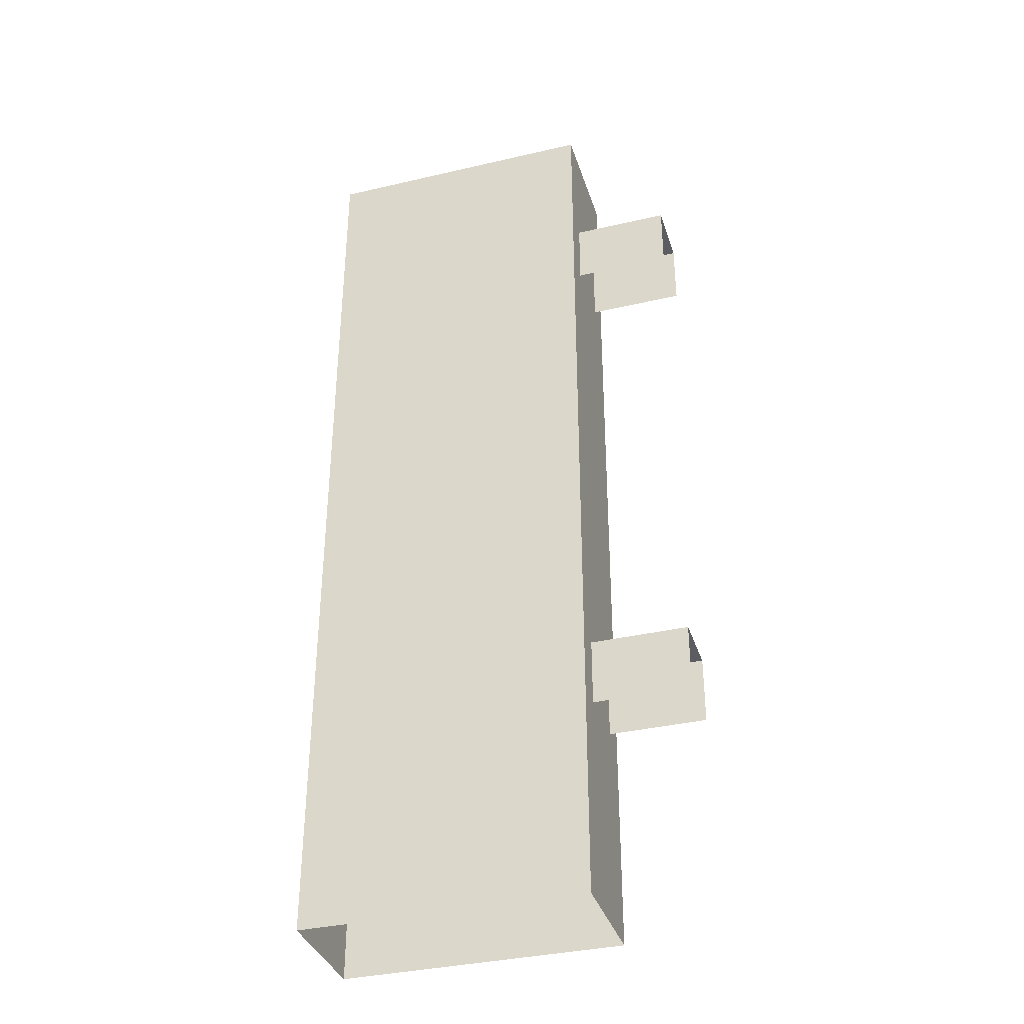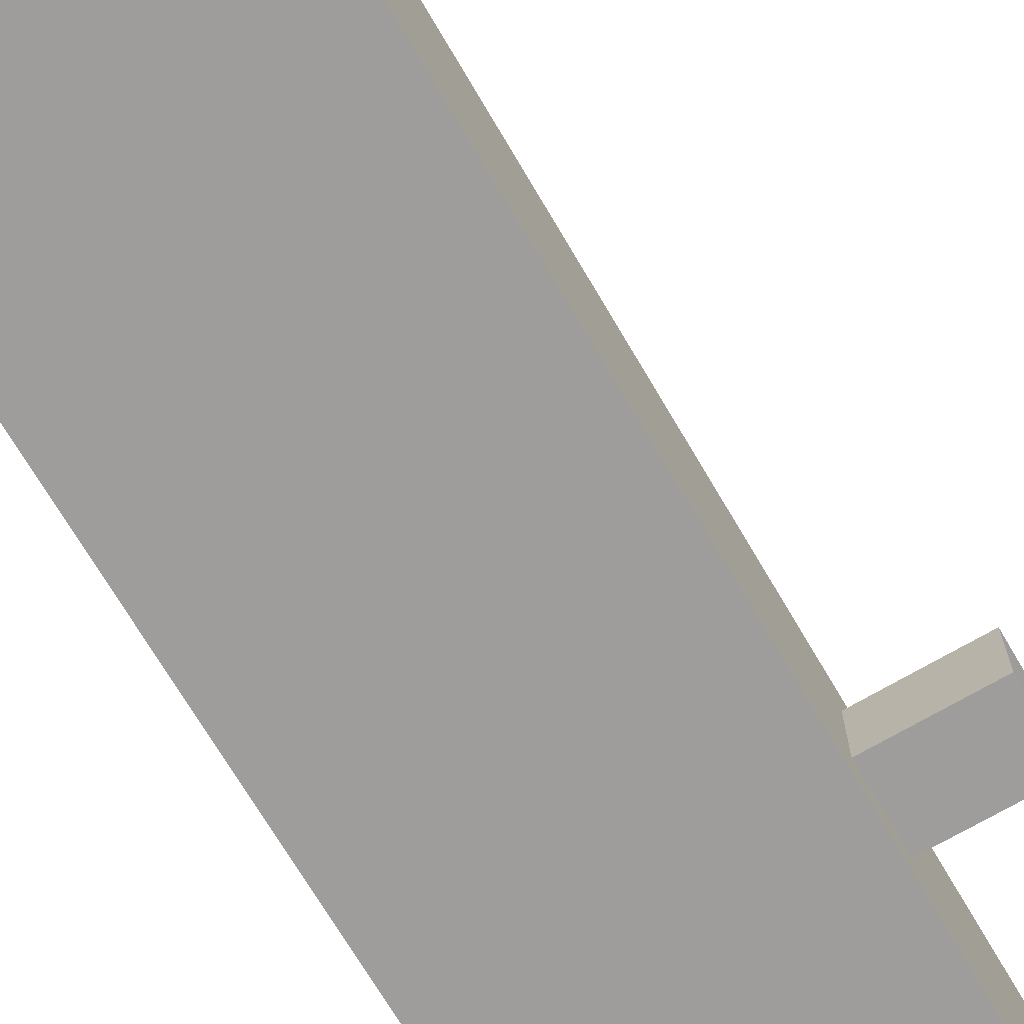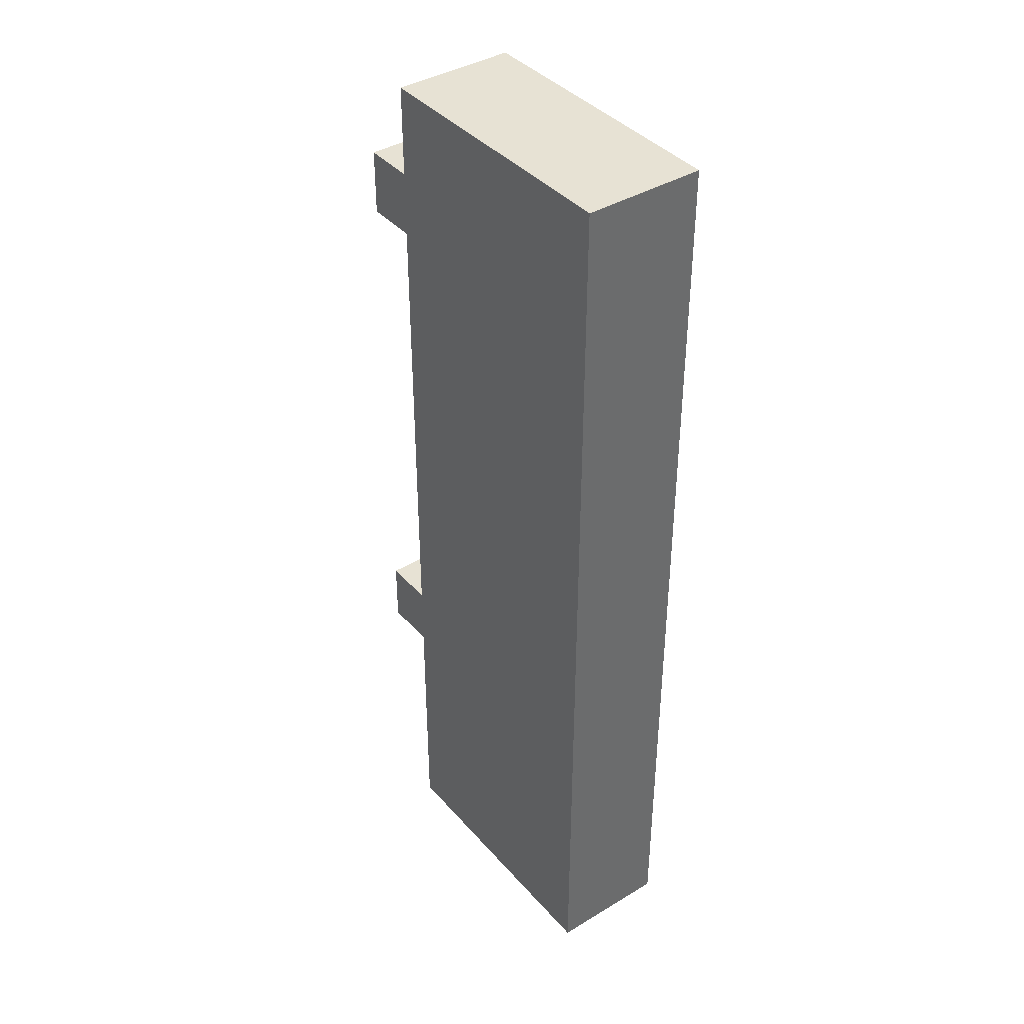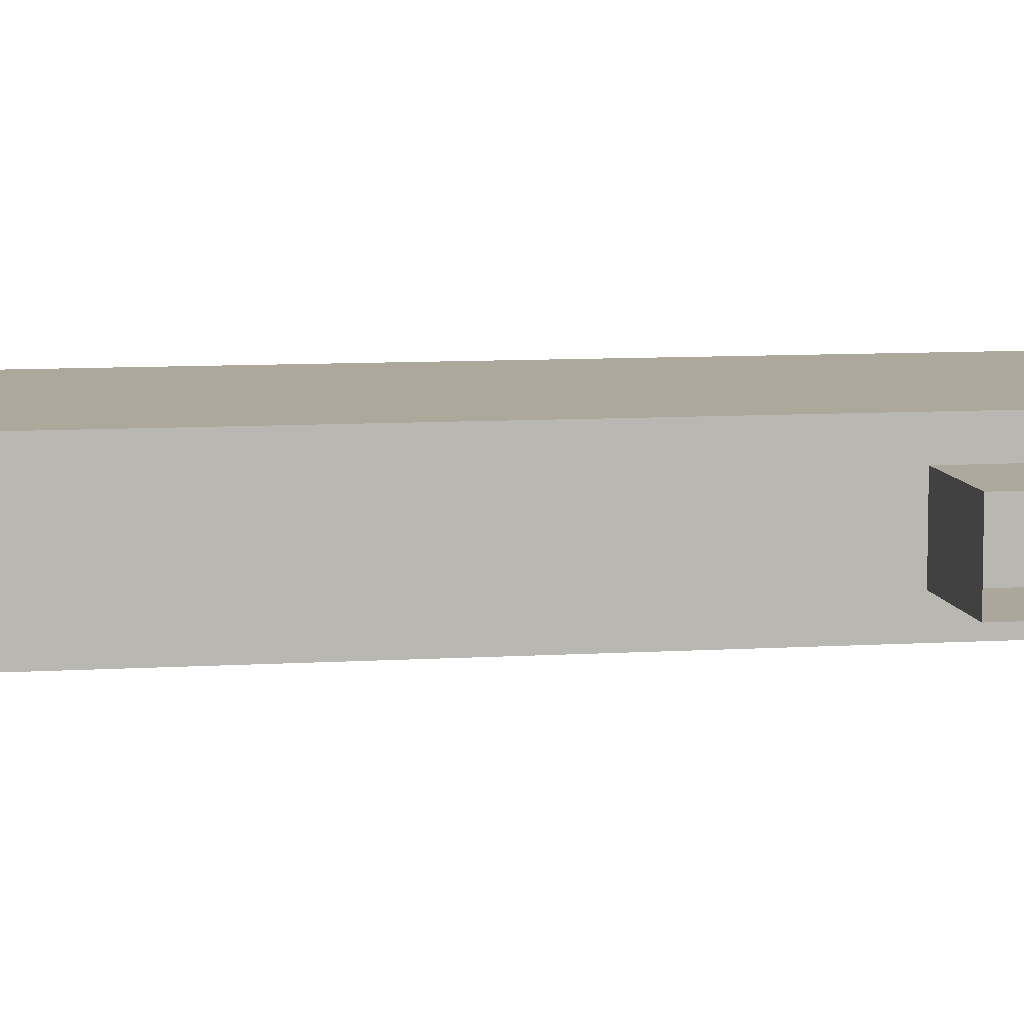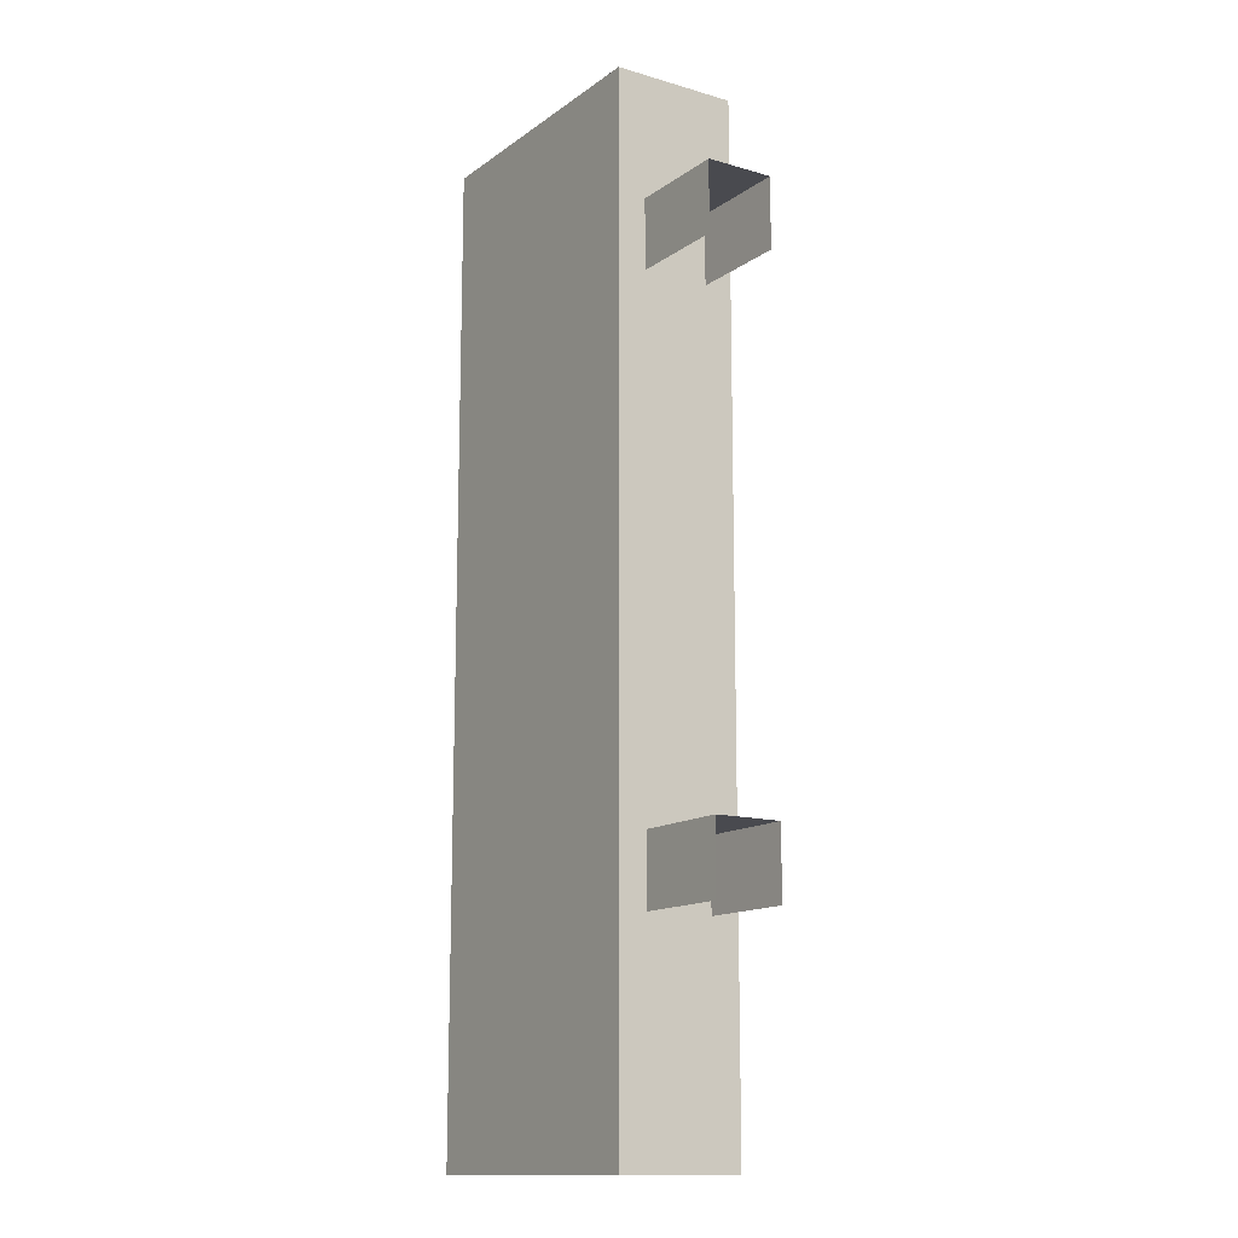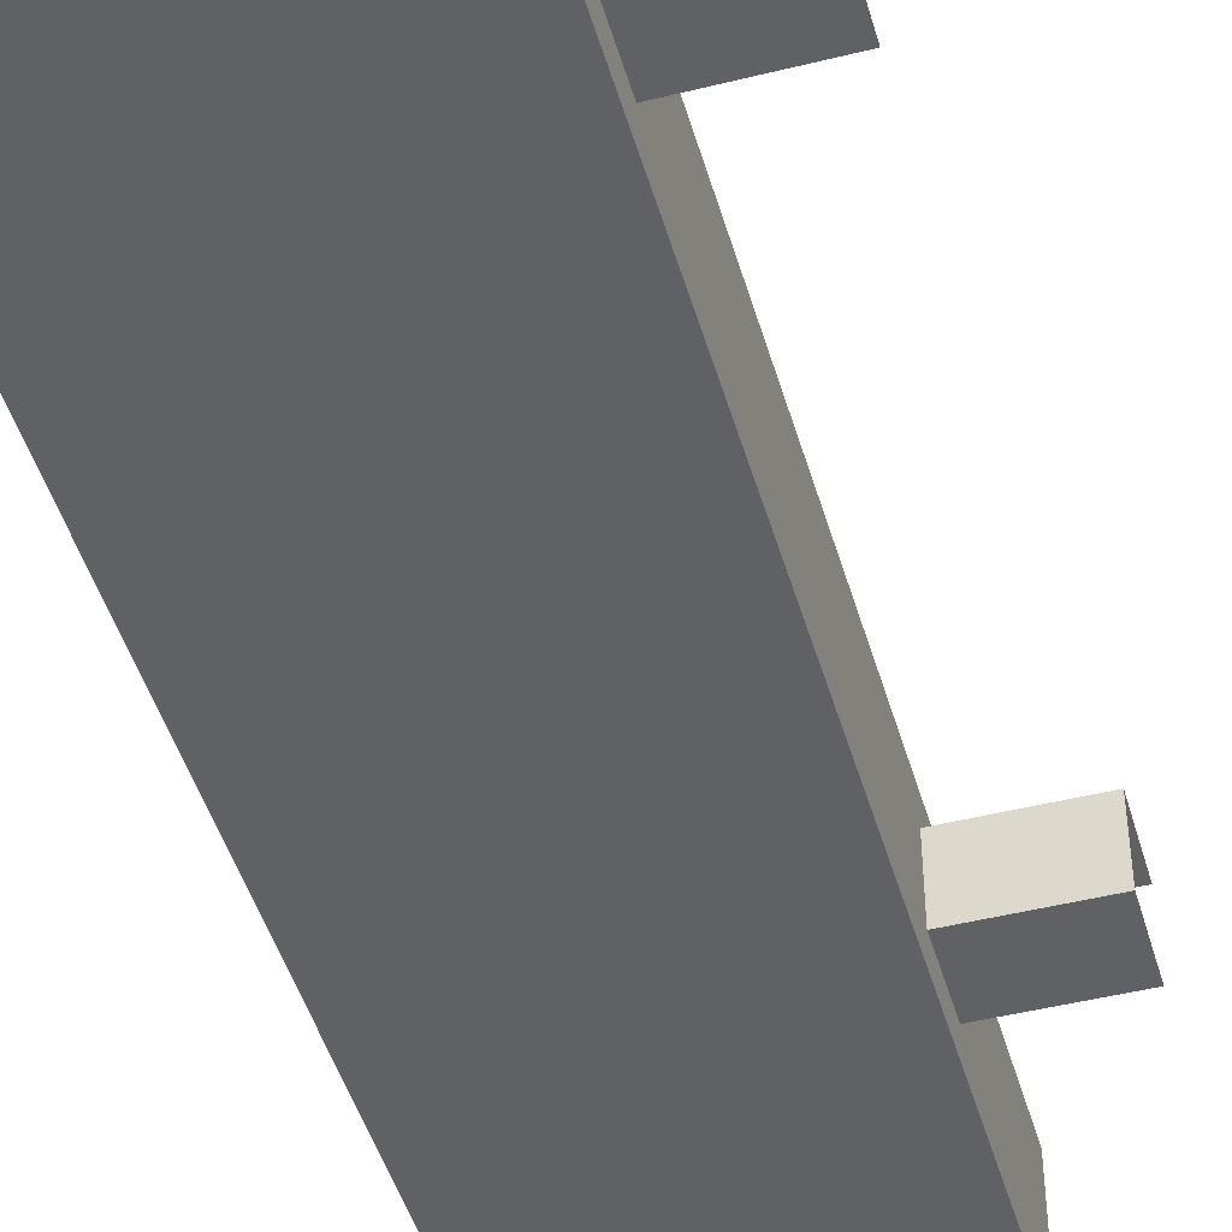
<metadata>
{"format":"obj","ext":"obj","renderer":"f3d","projection":"perspective","resolution":1024,"background":"white","views":[{"elev":-36.2,"azim":-163.1,"up":"+Y"},{"elev":-70.3,"azim":-149.6,"up":"+Z"},{"elev":39.8,"azim":53.3,"up":"+Y"},{"elev":8.4,"azim":-99.8,"up":"+Z"},{"elev":-13.6,"azim":-123.2,"up":"+Y"},{"elev":-46.4,"azim":-164.1,"up":"+Z"}]}
</metadata>
<code>
g fcbg_arkcity_003_sign_04
v -0.3983 2.087 0.2623
v -0.3983 2.087 -0.2623
v 0.8221 2.087 -0.2623
v 0.8221 2.087 0.2623
v -0.3983 2.087 0.2623
v 0.8221 2.087 0.2623
v 0.8221 -2.087 0.2623
v -0.3983 -2.087 0.2623
v 0.8221 2.087 0.2623
v 0.8221 2.087 -0.2623
v 0.8221 -2.087 -0.2623
v 0.8221 -2.087 0.2623
v 0.8221 2.087 -0.2623
v -0.3983 2.087 -0.2623
v -0.3983 -2.087 -0.2623
v 0.8221 -2.087 -0.2623
v -0.3983 2.087 -0.2623
v -0.3983 2.087 0.2623
v -0.3983 -2.087 0.2623
v -0.3983 -2.087 -0.2623
v -0.8221 1.567 0.1412
v -0.8221 1.567 -0.1412
v -0.3591 1.567 -0.1412
v -0.3591 1.567 0.1412
v -0.8221 1.567 0.1412
v -0.3591 1.567 0.1412
v -0.3591 1.272 0.1412
v -0.8221 1.272 0.1412
v -0.3591 1.567 -0.1412
v -0.8221 1.567 -0.1412
v -0.8221 1.272 -0.1412
v -0.3591 1.272 -0.1412
v -0.8221 -0.8768 0.1412
v -0.8221 -0.8768 -0.1412
v -0.3591 -0.8768 -0.1412
v -0.3591 -0.8768 0.1412
v -0.8221 -0.8768 0.1412
v -0.3591 -0.8768 0.1412
v -0.3591 -1.173 0.1412
v -0.8221 -1.173 0.1412
v -0.3591 -0.8768 -0.1412
v -0.8221 -0.8768 -0.1412
v -0.8221 -1.173 -0.1412
v -0.3591 -1.173 -0.1412
g fcbg_arkcity_003_sign_04_0
f 3 2 1
f 4 3 1
f 7 6 5
f 8 7 5
f 11 10 9
f 12 11 9
f 15 14 13
f 16 15 13
f 19 18 17
f 20 19 17
f 23 22 21
f 24 23 21
f 27 26 25
f 28 27 25
f 31 30 29
f 32 31 29
f 35 34 33
f 36 35 33
f 39 38 37
f 40 39 37
f 43 42 41
f 44 43 41

</code>
